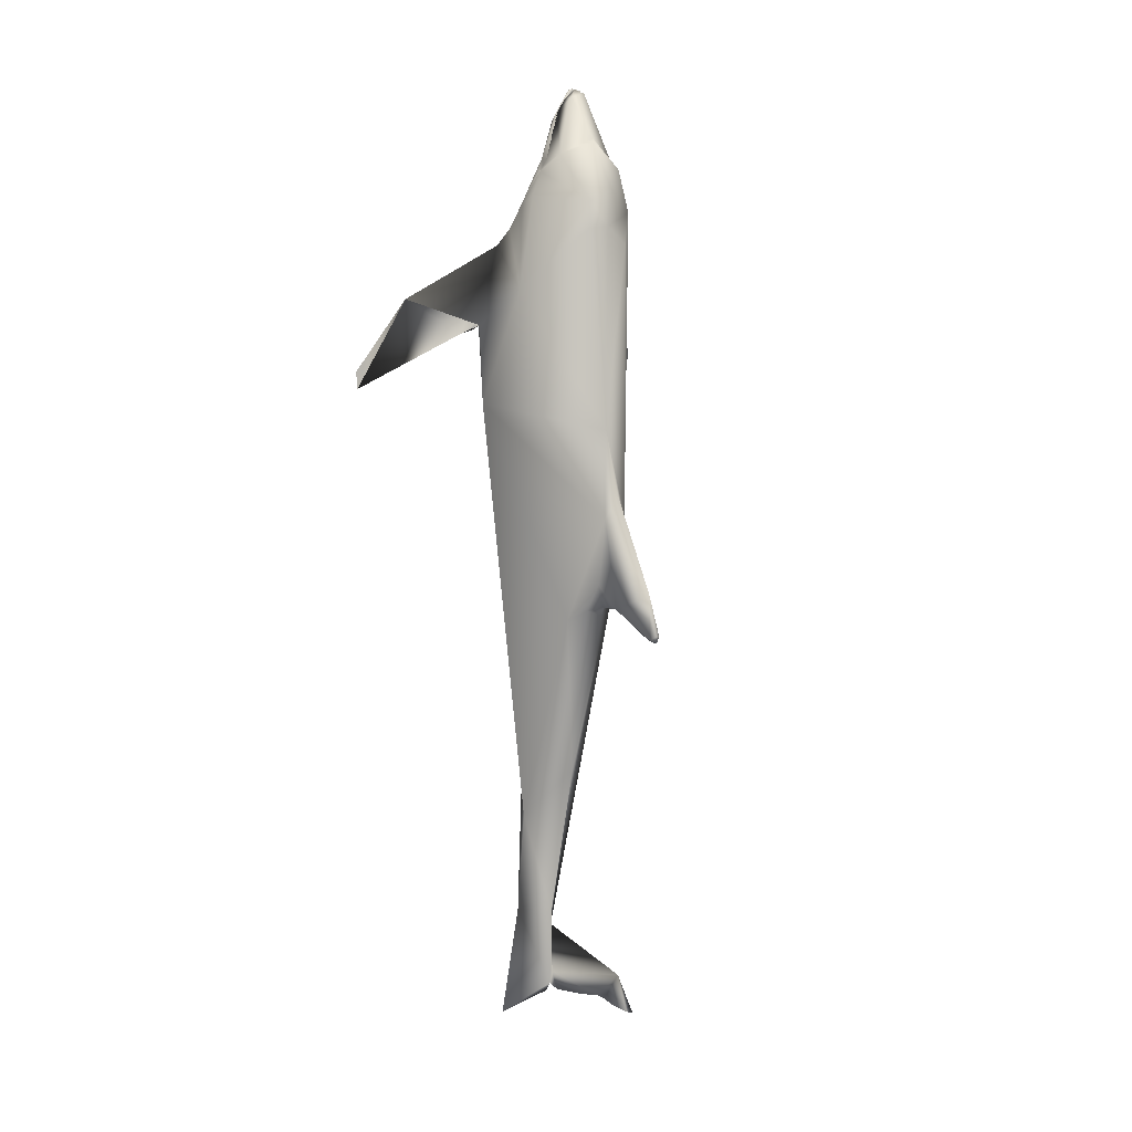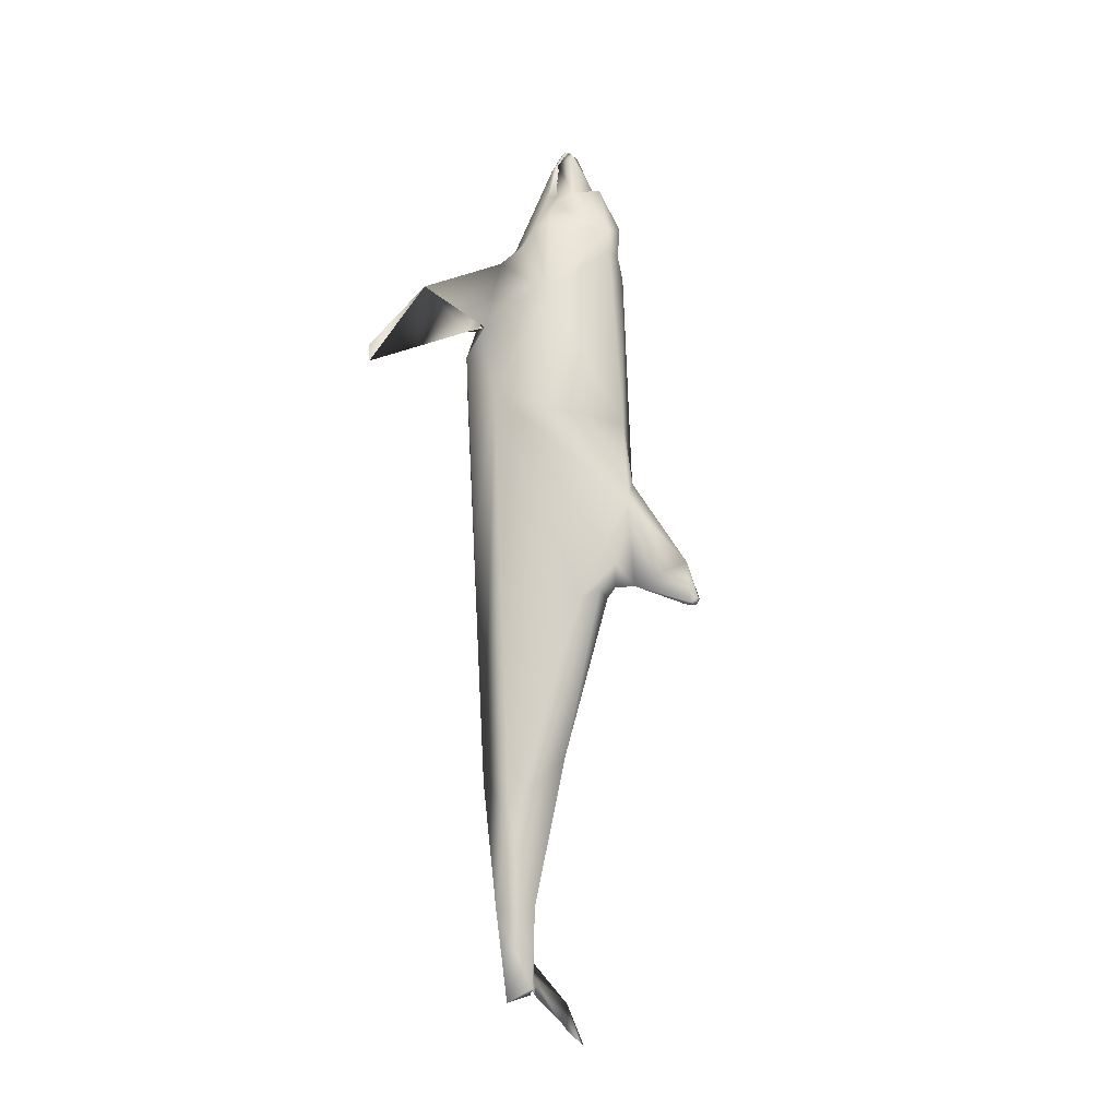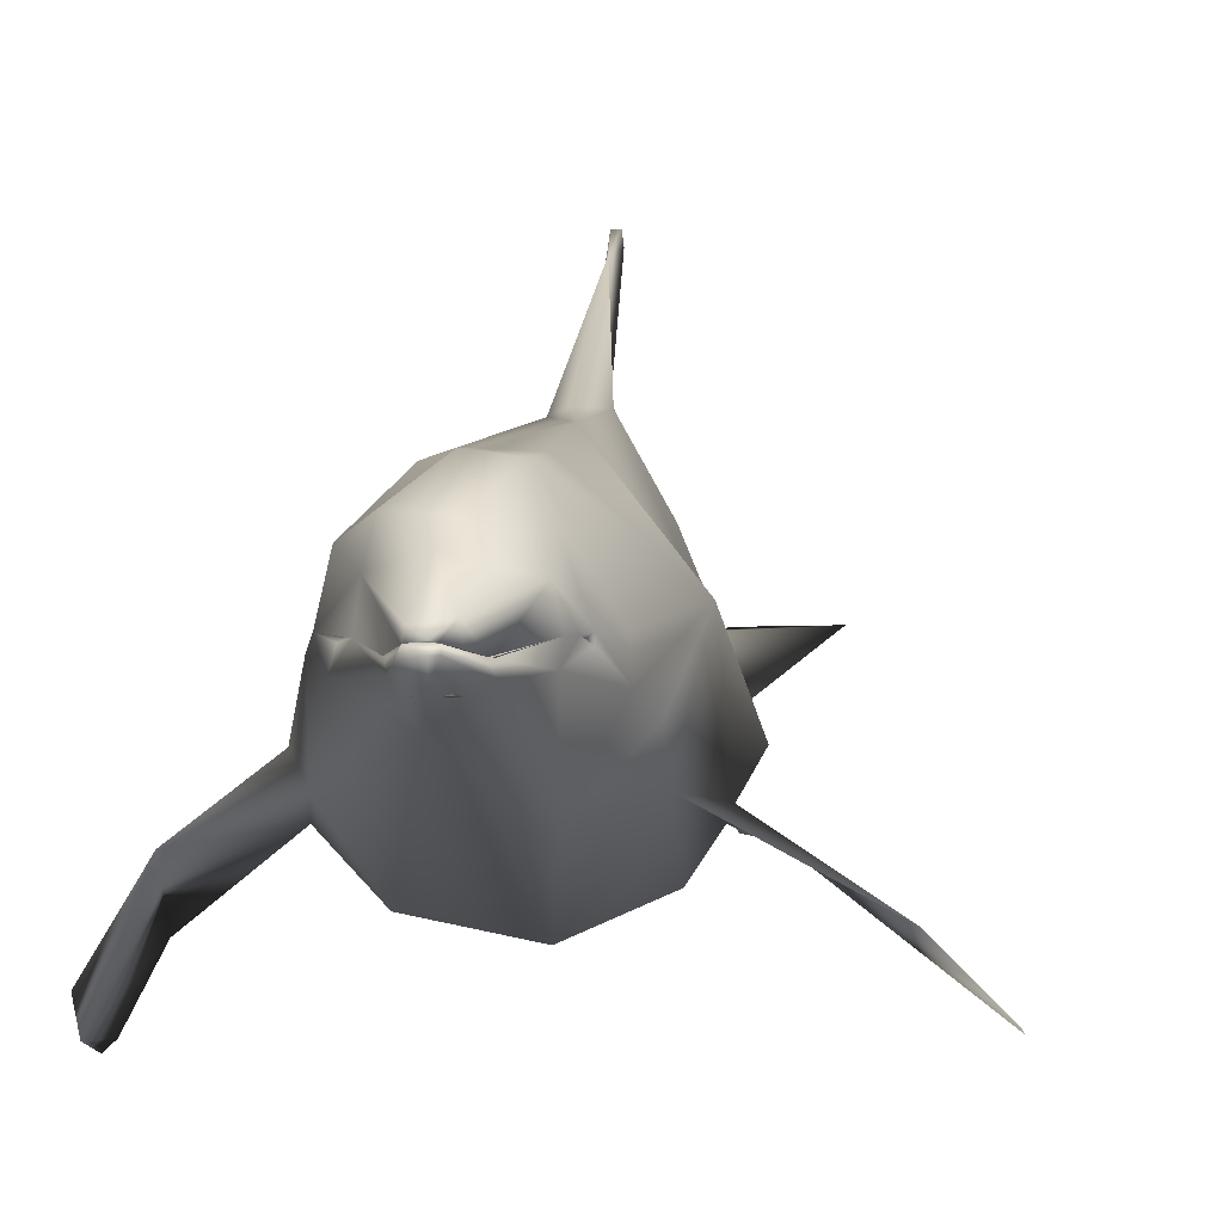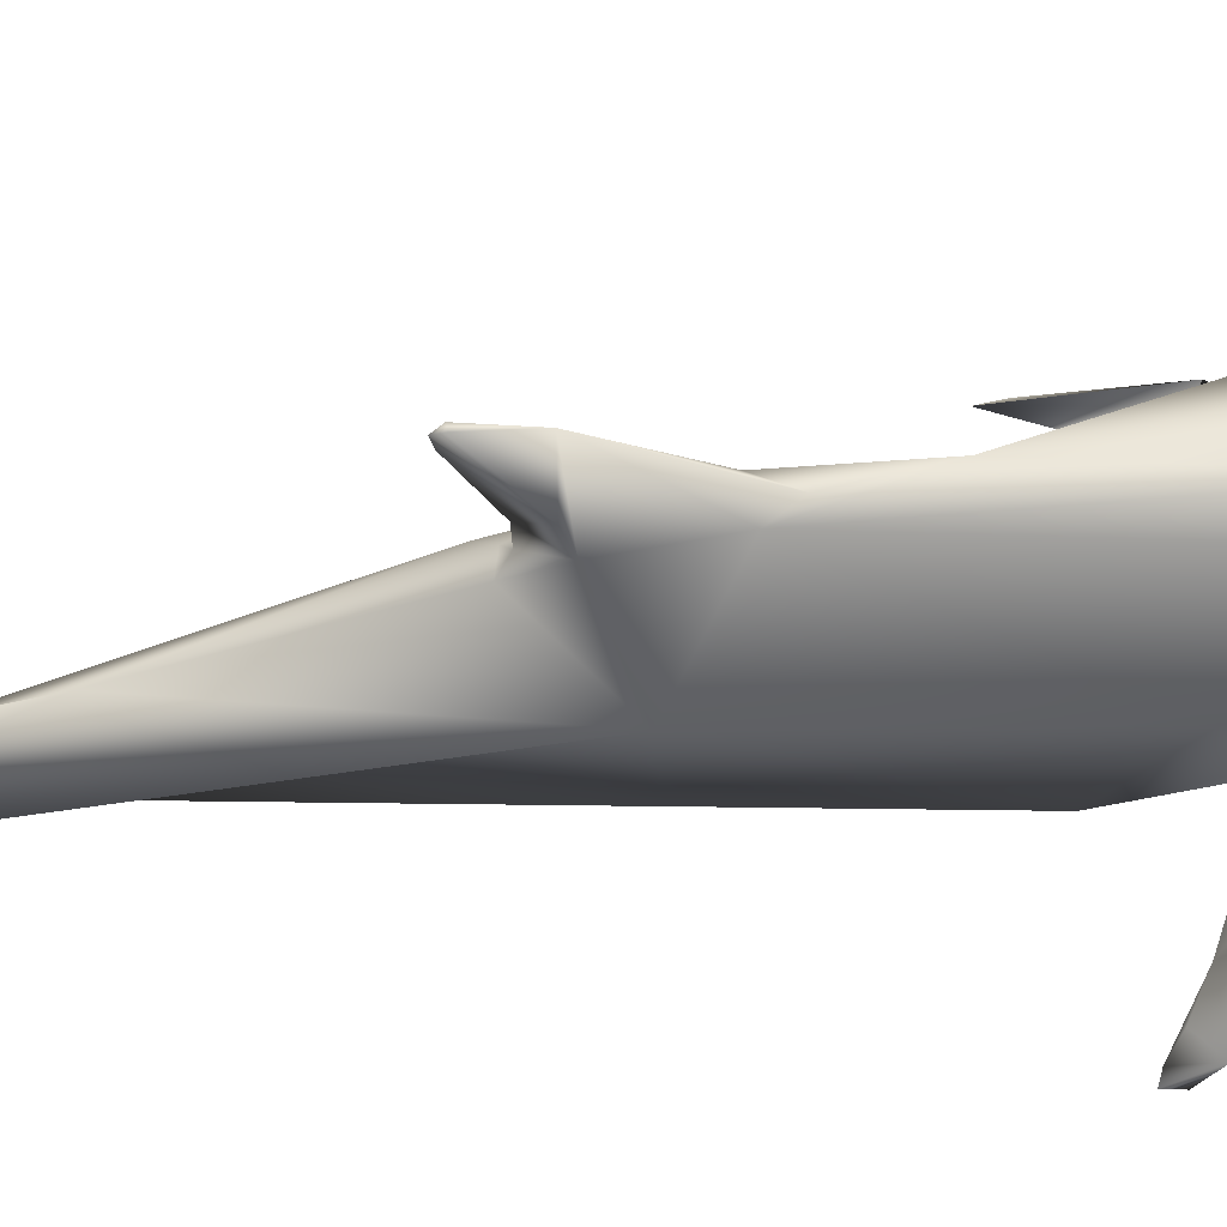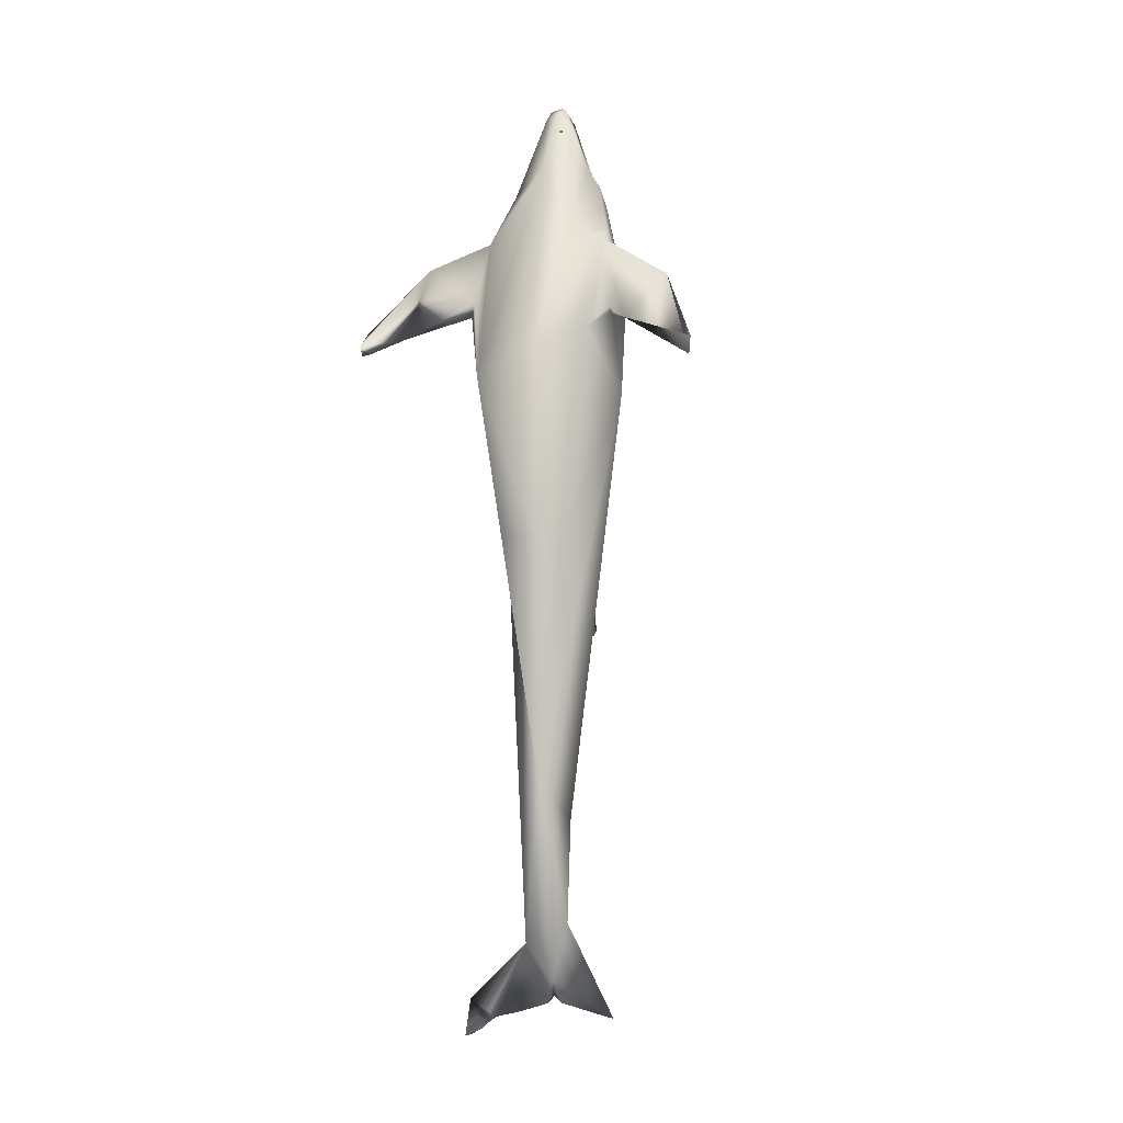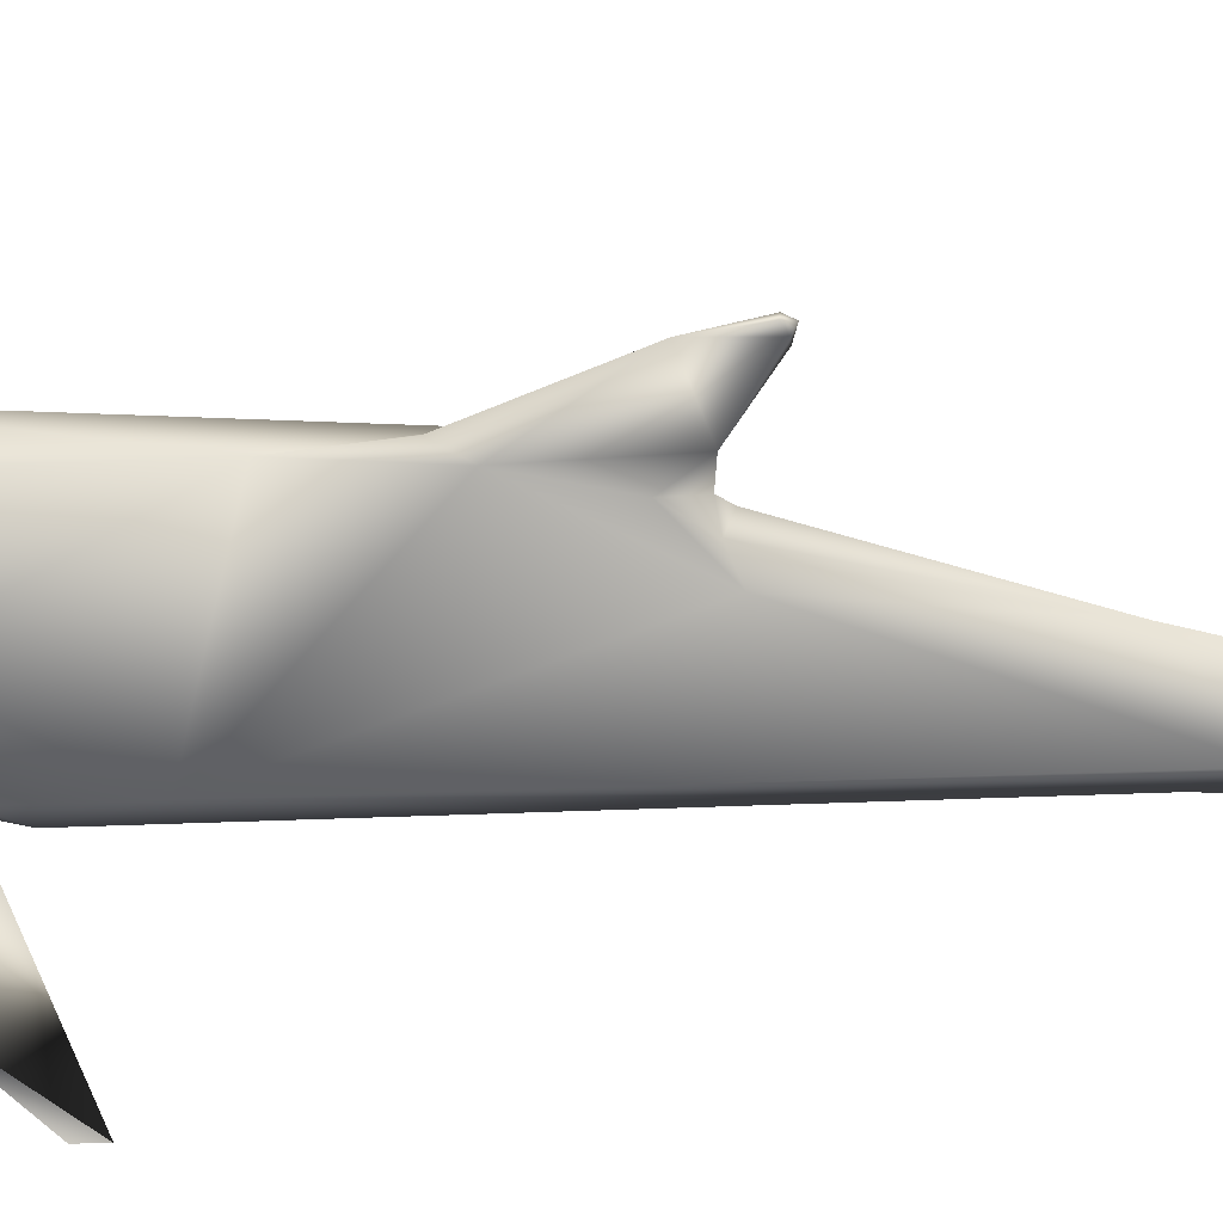
<metadata>
{"format":"obj","ext":"obj","renderer":"f3d","projection":"perspective","resolution":1024,"background":"white","views":[{"elev":3.0,"azim":146.1,"up":"+Z"},{"elev":-19.9,"azim":114.1,"up":"+Z"},{"elev":2.5,"azim":6.3,"up":"+Y"},{"elev":57.9,"azim":-99.0,"up":"+Y"},{"elev":-5.5,"azim":15.9,"up":"+Z"},{"elev":43.7,"azim":94.0,"up":"+Y"}]}
</metadata>
<code>
v 0.1811 0.1843 0.9715
v 0.1547 0.1826 0.9099
v 0.1776 0.1729 0.9403
v 0.1714 0.1797 0.9555
v 0.1468 0.1802 0.89
v 0.1789 0.1837 0.9695
v 0.1816 0.2408 0.8689
v 0.1854 0.2401 0.8343
v 0.1796 0.1843 0.973
v 0.1823 0.2101 0.923
v 0.1796 0.1903 0.9695
v 0.1804 0.1841 0.9712
v 0.135 0.1824 0.8645
v 0.1691 0.1784 0.9435
v 0.1771 0.1794 0.9715
v 0.1737 0.1739 0.9621
v 0.1395 0.2101 0.8526
v 0.1296 0.1744 0.8471
v 0.142 0.169 0.8803
v 0.1598 0.222 0.8922
v 0.1752 0.1531 0.9041
v 0.1568 0.2024 0.9056
v 0.1618 0.2359 0.8179
v 0.1643 0.1828 0.8873
v 0.1583 0.1809 0.8888
v 0.1786 0.1888 0.9636
v 0.1499 0.1843 0.8947
v 0.1806 0.1779 0.8972
v 0.1856 0.1739 0.8947
v 0.1833 0.169 0.9517
v 0.1712 0.1759 0.8997
v 0.1702 0.1779 0.8977
v 0.1583 0.1818 0.8912
v 0.1757 0.169 0.9468
v 0.1781 0.167 0.9472
v 0.1722 0.17 0.9344
v 0.1895 0.1759 0.8992
v 0.1878 0.1843 0.9727
v 0.1781 0.1823 0.9667
v 0.1903 0.1845 0.9713
v 0.2107 0.1762 0.8932
v 0.2154 0.1822 0.9073
v 0.2198 0.1769 0.8912
v 0.2222 0.1789 0.8898
v 0.1875 0.1853 0.9735
v 0.1875 0.1848 0.974
v 0.1885 0.2205 0.9175
v 0.1875 0.1809 0.975
v 0.187 0.1714 0.9676
v 0.1915 0.1843 0.973
v 0.1915 0.1809 0.974
v 0.2356 0.1834 0.8658
v 0.2237 0.1833 0.8962
v 0.2024 0.1794 0.9557
v 0.2272 0.1799 0.8888
v 0.2227 0.1828 0.8952
v 0.2198 0.1833 0.9022
v 0.2366 0.165 0.8605
v 0.2435 0.1536 0.8362
v 0.2158 0.2009 0.9061
v 0.2277 0.1843 0.8903
v 0.1955 0.1918 0.9646
v 0.2183 0.1729 0.9051
v 0.2039 0.1789 0.9512
v 0.2049 0.1714 0.9443
v 0.2039 0.2374 0.8576
v 0.2064 0.2388 0.8308
v 0.189 0.1947 0.919
v 0.191 0.1898 0.9646
v 0.2009 0.1818 0.8883
v 0.2242 0.1815 0.89
v 0.2079 0.1883 0.8932
v 0.1975 0.1843 0.9591
v 0.2227 0.1823 0.8912
v 0.2222 0.1838 0.8947
v 0.197 0.1823 0.9641
v 0.1999 0.1759 0.8997
v 0.2009 0.1779 0.8972
v 0.2138 0.1804 0.8917
v 0.194 0.167 0.9463
v 0.1655 0.1792 0.9336
v 0.2094 0.1828 0.8992
v 0.161 0.1809 0.924
v 0.1652 0.1789 0.9299
v 0.1924 0.1835 0.9666
v 0.187 0.1838 0.9715
v 0.2589 0.1179 0.7426
v 0.2574 0.1144 0.7436
v 0.244 0.1298 0.8214
v 0.3545 0.03687 0.696
v 0.353 0.03687 0.6787
v 0.2594 0.1105 0.7406
v 0.2594 0.109 0.7381
v 0.2723 0.106 0.7337
v 0.2584 0.1169 0.7416
v 0.3218 0.0812 0.7679
v 0.1162 0.1125 0.7579
v 0.1116 0.117 0.7443
v 0.1157 0.1412 0.7991
v 0.1266 0.1298 0.8219
v 0.025 0.0307 0.7024
v 0.03008 0.025 0.6914
v 0.03665 0.03074 0.6945
v 0.025 0.05003 0.7178
v 0.04284 0.04953 0.7034
v 0.1137 0.113 0.7389
v 0.0701 0.1065 0.7931
v 0.05969 0.06886 0.7158
v 0.1107 0.1625 0.7203
v 0.1311 0.0748 0.6762
v 0.1915 0.06638 0.7029
v 0.192 0.2468 0.636
v 0.2559 0.113 0.747
v 0.2569 0.1149 0.7431
v 0.2584 0.1194 0.7421
v 0.2634 0.1338 0.6628
v 0.2544 0.1893 0.7738
v 0.2391 0.08868 0.7218
v 0.2084 0.1154 0.8234
v 0.1885 0.1462 0.08001
v 0.1905 0.1454 0.06861
v 0.1832 0.1469 0.06118
v 0.1702 0.1154 0.1216
v 0.1242 0.1478 0.04247
v 0.1162 0.1516 0.03541
v 0.1315 0.1462 0.0468
v 0.1157 0.1506 0.03541
v 0.1013 0.1563 0.02698
v 0.1251 0.1417 0.05126
v 0.1548 0.1477 0.05226
v 0.09438 0.1571 0.025
v 0.1043 0.1442 0.06415
v 0.2118 0.1169 0.1424
v 0.192 0.1328 0.08496
v 0.197 0.1472 0.062
v 0.25 0.1477 0.04829
v 0.1909 0.1481 0.1449
v 0.1851 0.1779 0.2931
v 0.1905 0.0912 0.2743
v 0.2118 0.1288 0.2416
v 0.2098 0.2061 0.4477
v 0.1841 0.3191 0.4319
v 0.1801 0.2225 0.4532
v 0.1816 0.2522 0.5721
v 0.1826 0.3216 0.4388
v 0.1776 0.2592 0.4775
v 0.1747 0.2378 0.4844
v 0.1712 0.2483 0.5523
v 0.1308 0.1818 0.5057
v 0.1861 0.2334 0.4616
v 0.1851 0.3077 0.4343
v 0.1861 0.3102 0.4784
v 0.1851 0.2542 0.4606
v 0.187 0.3216 0.4388
v 0.197 0.221 0.4576
v 0.1875 0.3142 0.4348
v 0.1945 0.2378 0.4844
v 0.196 0.2512 0.5493
v 0.1911 0.07727 0.5149
v 0.1549 0.08138 0.5149
v 0.2165 0.08985 0.514
v 0.1789 0.1837 0.9695
v 0.1903 0.1845 0.9713
f 69 26 68
f 43 44 41
f 66 67 8
f 70 71 72
f 7 8 17
f 81 83 84
f 29 2 37
f 38 39 4
f 39 3 4
f 3 2 4
f 37 2 3
f 1 4 162
f 4 1 38
f 45 11 12
f 48 9 15
f 162 9 1
f 18 100 19
f 19 2 5
f 11 22 6
f 11 10 22
f 2 14 22
f 12 11 6
f 9 162 15
f 162 4 15
f 14 6 22
f 7 17 20
f 22 20 17
f 20 22 10
f 19 21 16
f 49 16 21
f 23 17 8
f 13 19 5
f 22 13 2
f 4 16 15
f 2 16 4
f 16 2 19
f 13 18 19
f 17 13 22
f 109 18 13
f 69 86 26
f 25 70 24
f 25 24 5
f 68 26 14
f 26 86 39
f 26 39 14
f 68 2 27
f 27 24 68
f 24 27 5
f 2 68 14
f 12 6 39
f 39 86 12
f 31 28 36
f 28 31 32
f 28 32 2
f 2 29 28
f 2 33 5
f 33 70 25
f 5 33 25
f 34 36 35
f 30 36 34
f 33 2 70
f 80 30 35
f 30 34 35
f 80 35 36
f 36 2 31
f 2 32 31
f 37 3 14
f 41 29 37
f 39 14 3
f 54 14 38
f 14 54 42
f 57 42 54
f 42 44 43
f 42 43 41
f 42 53 44
f 44 53 55
f 14 42 37
f 41 37 42
f 163 54 38
f 15 16 49
f 48 15 49
f 20 47 7
f 20 10 47
f 48 46 9
f 86 45 12
f 1 9 46
f 46 38 1
f 38 46 50
f 50 163 38
f 46 48 50
f 48 51 50
f 45 62 11
f 8 7 66
f 45 86 40
f 49 51 48
f 163 50 54
f 53 56 71
f 58 55 63
f 60 57 53
f 55 53 63
f 57 63 53
f 52 117 66
f 61 60 53
f 40 76 62
f 62 10 11
f 57 60 64
f 64 60 62
f 51 54 50
f 57 54 63
f 64 62 76
f 66 60 61
f 66 47 60
f 65 119 63
f 59 58 119
f 119 65 21
f 49 21 65
f 40 62 45
f 117 58 59
f 10 60 47
f 66 7 47
f 67 66 117
f 117 112 67
f 58 63 119
f 58 52 61
f 61 55 58
f 61 52 66
f 51 49 65
f 54 51 65
f 65 63 54
f 52 58 117
f 62 60 10
f 67 112 8
f 72 24 70
f 68 24 72
f 44 71 70
f 44 55 71
f 57 64 68
f 69 73 85
f 85 86 69
f 64 85 73
f 68 72 75
f 74 71 75
f 72 74 75
f 74 72 71
f 64 73 68
f 73 69 68
f 71 56 75
f 57 75 56
f 76 85 64
f 40 85 76
f 75 57 68
f 40 86 85
f 2 82 70
f 77 81 36
f 36 28 77
f 78 77 28
f 29 41 78
f 78 28 29
f 79 41 44
f 79 82 41
f 44 70 79
f 14 36 30
f 82 79 70
f 2 36 81
f 2 81 82
f 14 30 80
f 14 80 81
f 77 82 81
f 77 78 41
f 77 41 82
f 94 92 93
f 113 88 92
f 89 113 94
f 113 92 94
f 93 95 94
f 95 93 88
f 87 95 88
f 115 94 95
f 95 87 115
f 92 88 93
f 115 89 96
f 94 91 96
f 89 94 96
f 91 96 90
f 104 102 101
f 104 105 103
f 105 108 103
f 103 102 104
f 108 98 97
f 99 98 108
f 99 107 100
f 108 101 103
f 107 104 101
f 108 97 107
f 97 100 107
f 100 97 110
f 102 103 101
f 107 99 108
f 108 105 104
f 97 98 110
f 99 109 98
f 98 109 106
f 148 23 112
f 112 23 8
f 21 100 110
f 19 100 21
f 100 18 99
f 109 99 18
f 148 109 17
f 21 110 111
f 17 109 13
f 23 148 17
f 115 114 118
f 118 114 113
f 116 115 118
f 114 115 87
f 87 88 114
f 118 89 111
f 113 89 118
f 113 114 88
f 117 115 116
f 112 117 116
f 119 21 111
f 115 117 89
f 111 89 119
f 119 89 59
f 117 59 89
f 128 127 131
f 120 121 122
f 122 121 134
f 128 132 124
f 127 125 124
f 126 129 124
f 125 127 128
f 124 125 128
f 123 130 122
f 126 130 123
f 123 129 126
f 132 127 124
f 120 122 130
f 130 126 120
f 122 134 123
f 132 131 127
f 128 131 132
f 132 120 126
f 120 132 123
f 129 123 132
f 137 121 120
f 134 133 123
f 133 139 123
f 137 133 121
f 134 121 135
f 121 133 136
f 134 135 136
f 135 121 136
f 136 133 134
f 137 120 123
f 133 140 139
f 138 137 123
f 140 116 139
f 137 138 140
f 140 133 137
f 139 149 123
f 138 123 149
f 141 140 138
f 116 140 141
f 142 146 145
f 146 142 151
f 152 145 146
f 146 151 153
f 147 153 150
f 148 112 144
f 148 152 147
f 144 152 148
f 148 147 149
f 143 149 147
f 147 152 146
f 153 147 146
f 143 138 149
f 150 143 147
f 139 160 149
f 110 109 149
f 110 106 109
f 149 109 148
f 138 143 155
f 155 143 150
f 142 145 154
f 144 158 152
f 152 154 145
f 144 112 158
f 159 118 111
f 154 156 142
f 154 152 156
f 151 142 156
f 153 151 156
f 156 152 153
f 150 153 157
f 157 155 150
f 159 111 110
f 112 116 158
f 158 141 157
f 158 116 141
f 138 155 141
f 153 152 158
f 158 157 153
f 155 157 141
f 161 116 118
f 139 159 160
f 161 118 159
f 160 159 110
f 160 110 149
f 139 161 159
f 139 116 161
f 13 5 27
f 13 27 2
f 36 14 81
f 81 80 36
f 71 55 61
f 71 61 53
f 56 53 42
f 56 42 57
f 90 91 94
f 108 104 107
f 107 101 108
f 98 106 110
f 124 129 132
f 124 132 126

</code>
